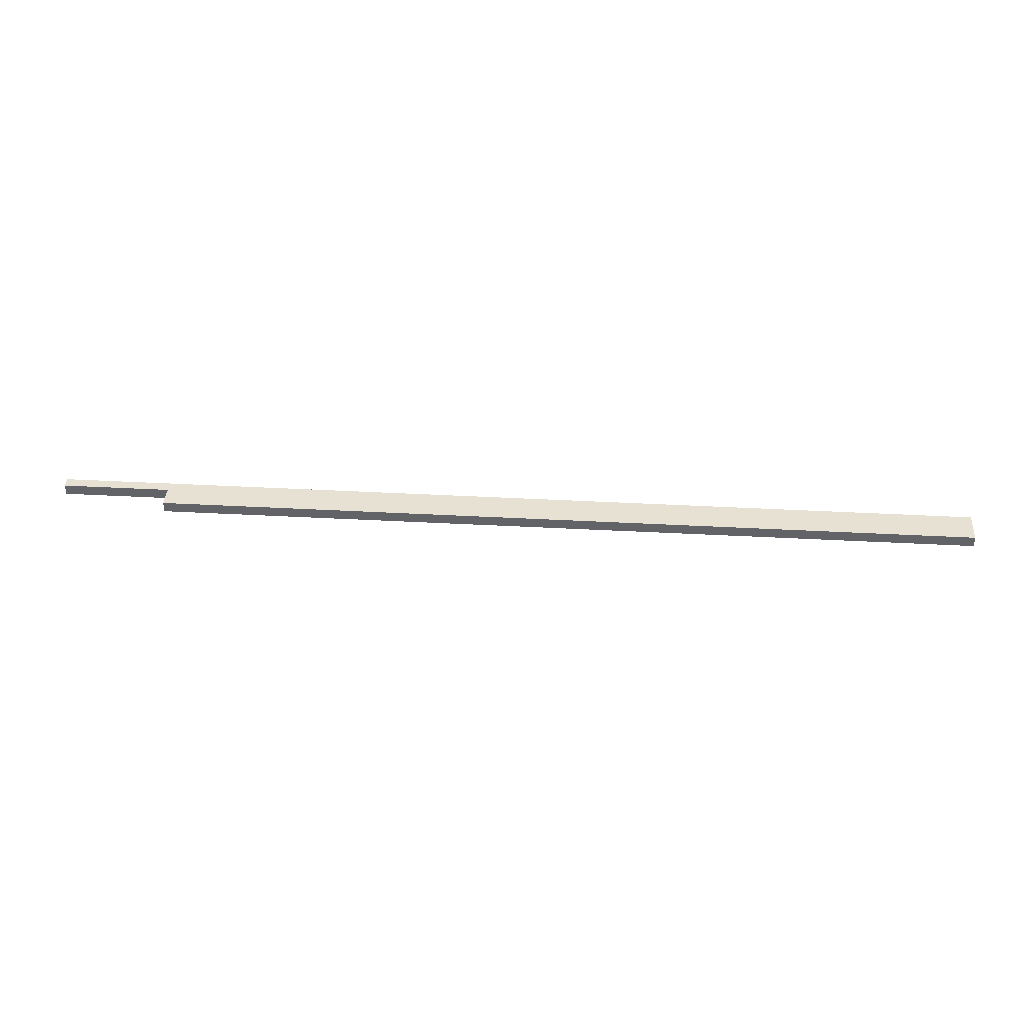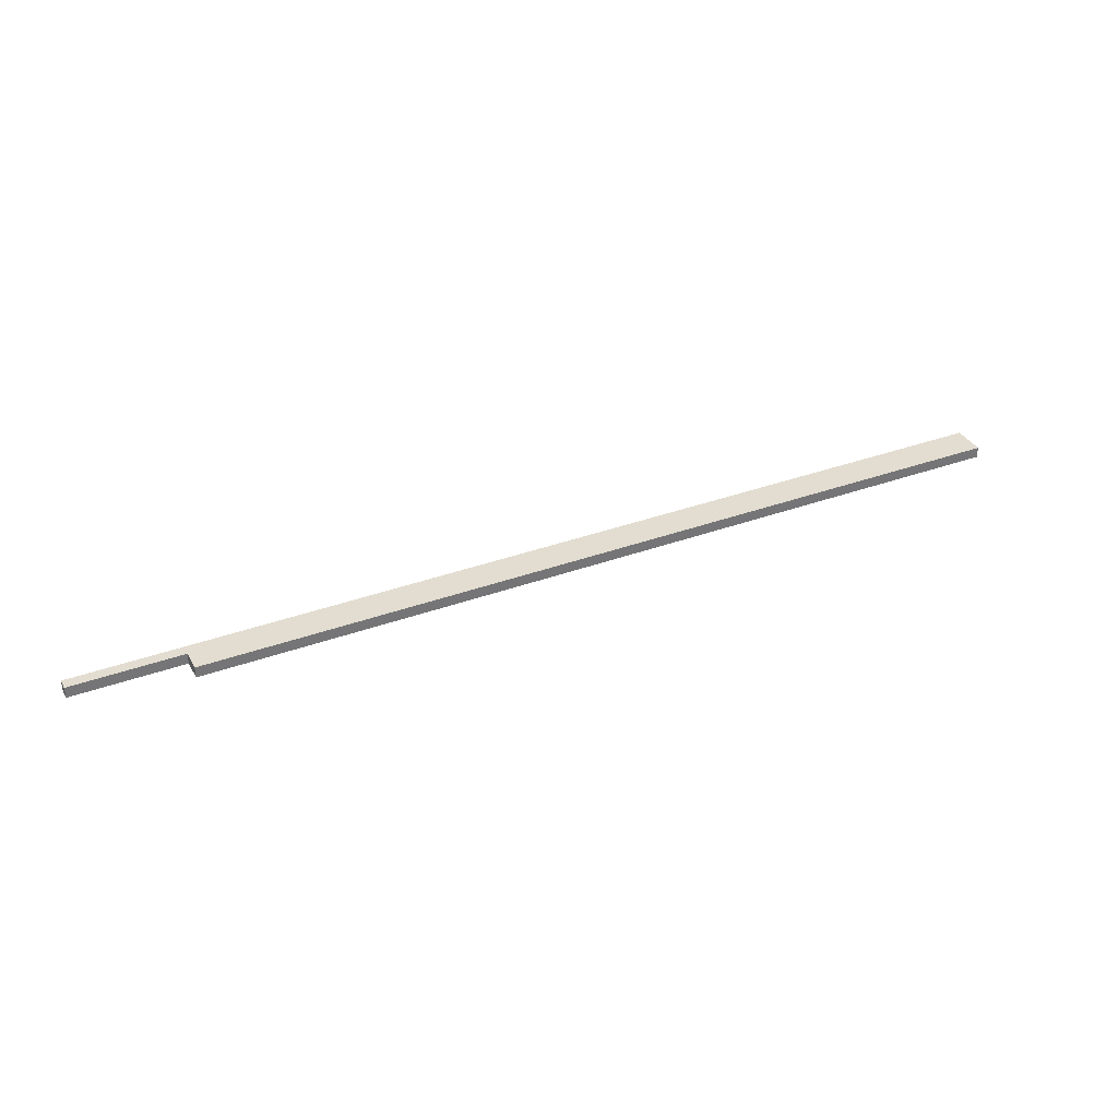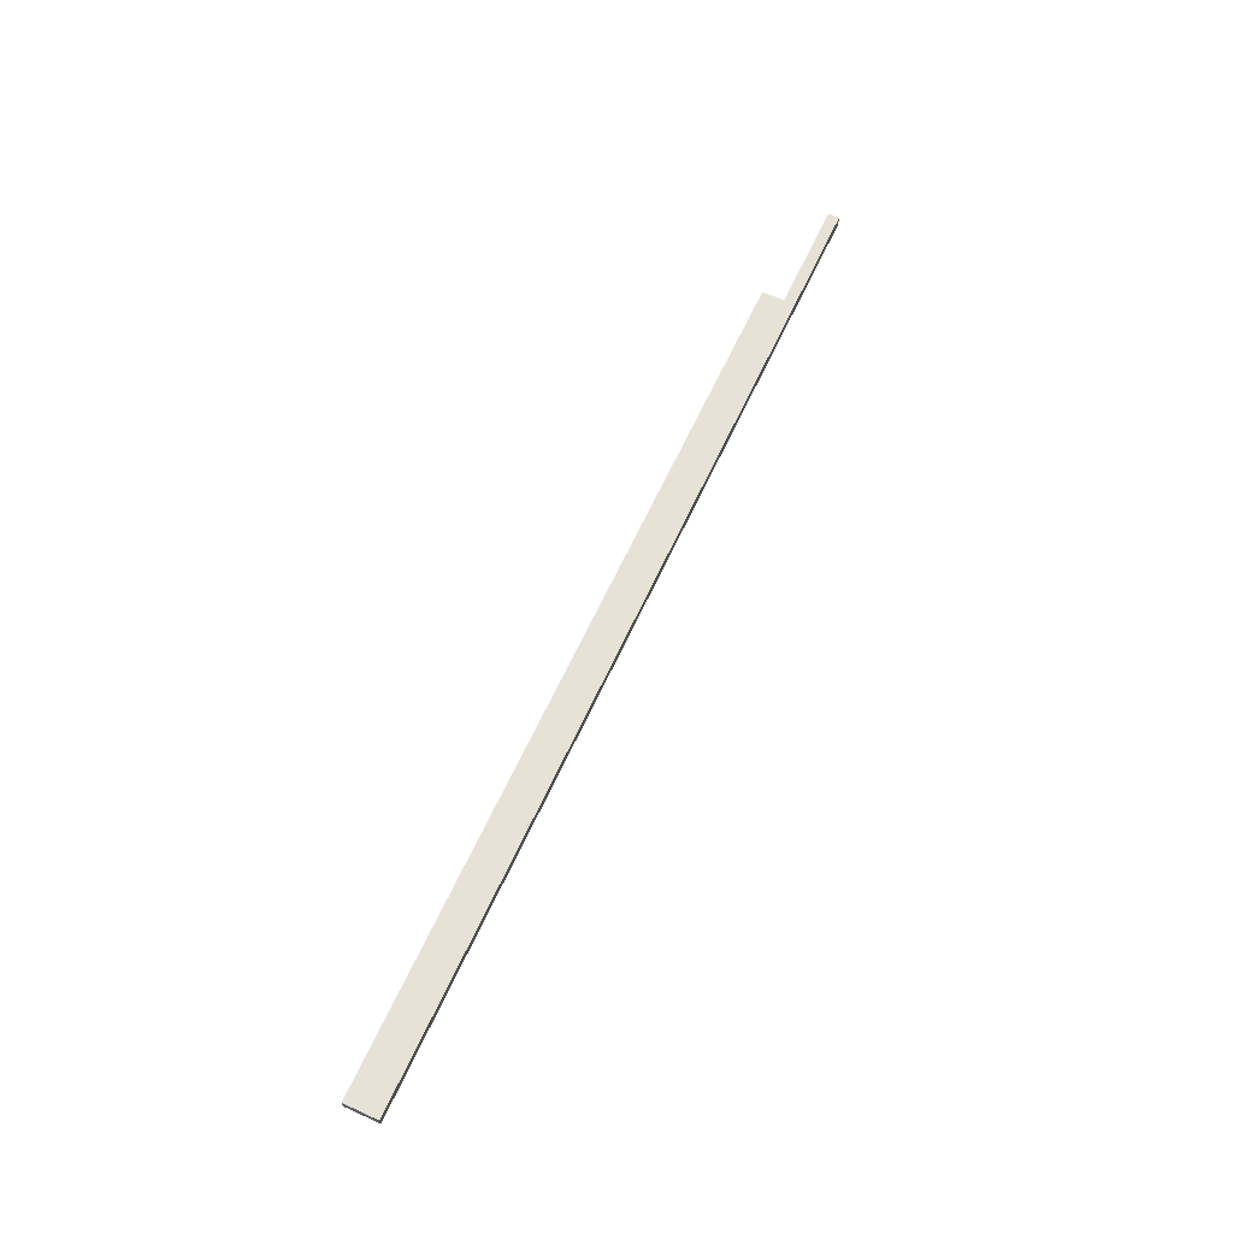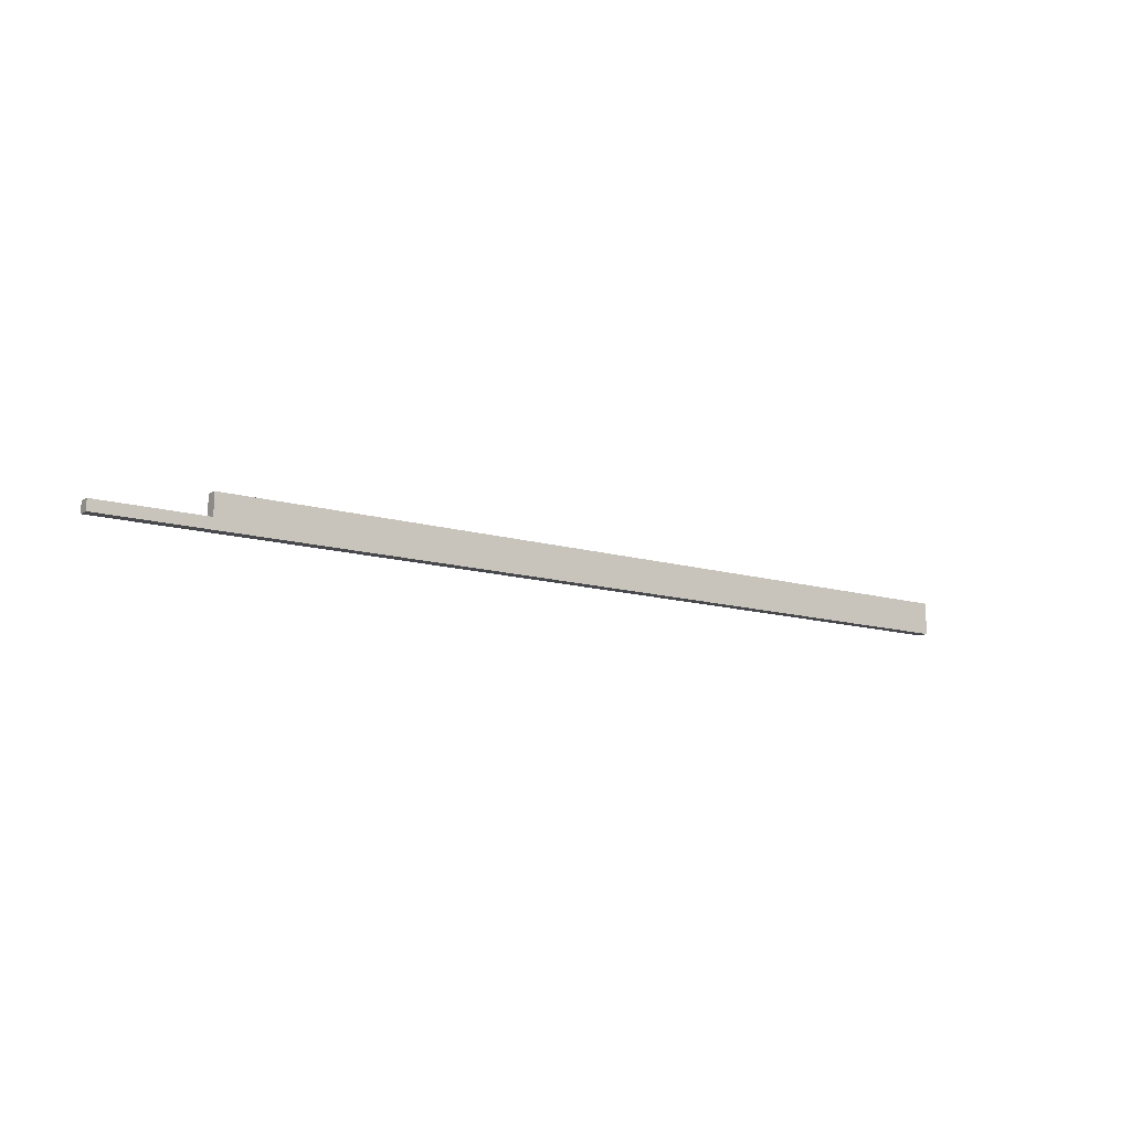
<metadata>
{"format":"obj","ext":"obj","renderer":"f3d","projection":"perspective","resolution":1024,"background":"white","views":[{"elev":38.8,"azim":-176.1,"up":"+Z"},{"elev":35.1,"azim":154.1,"up":"+Z"},{"elev":63.0,"azim":-65.4,"up":"+Z"},{"elev":-12.1,"azim":144.1,"up":"+Y"}]}
</metadata>
<code>
o
v -3 0 1.5
v -3 0 1.4
v -3 0.1 1.5
v -3 0.1 1.4
v -3 0.3 1.5
v -3 0.3 1.4
v 4.6 0.1 1.5
v 4.6 0.1 1.4
v 4.6 0.3 1.5
v 4.6 0.3 1.4
v 5.6 0 1.5
v 5.6 0 1.4
v 5.6 0.1 1.5
v 5.6 0.1 1.4
v -3 0 1.5
v -3 0.1 1.5
v -3 0.3 1.5
v -2.4 0 1.5
v -2.4 0.1 1.5
v 4.6 0.1 1.5
v 4.6 0.3 1.5
v 5.6 0 1.5
v 5.6 0.1 1.5
v -3 0 1.4
v -3 0.1 1.4
v -3 0.3 1.4
v -2.4 0 1.4
v -2.4 0.1 1.4
v 4.6 0.1 1.4
v 4.6 0.3 1.4
v 5.6 0 1.4
v 5.6 0.1 1.4
v -3 0 1.5
v -2.4 0 1.5
v 5.6 0 1.5
v -3 0 1.4
v -2.4 0 1.4
v 5.6 0 1.4
v 4.6 0.1 1.5
v 5.6 0.1 1.5
v 4.6 0.1 1.4
v 5.6 0.1 1.4
v -3 0.3 1.5
v 4.6 0.3 1.5
v -3 0.3 1.4
v 4.6 0.3 1.4
f 3 2 1
f 4 2 3
f 5 4 3
f 6 4 5
f 7 8 9
f 9 8 10
f 11 12 13
f 13 12 14
f 18 16 15
f 19 17 16
f 19 16 18
f 20 19 18
f 20 17 19
f 21 17 20
f 22 20 18
f 23 20 22
f 24 25 27
f 25 26 28
f 27 25 28
f 27 28 29
f 28 26 29
f 29 26 30
f 27 29 31
f 31 29 32
f 36 34 33
f 37 35 34
f 37 34 36
f 38 35 37
f 39 40 41
f 41 40 42
f 43 44 45
f 45 44 46

</code>
